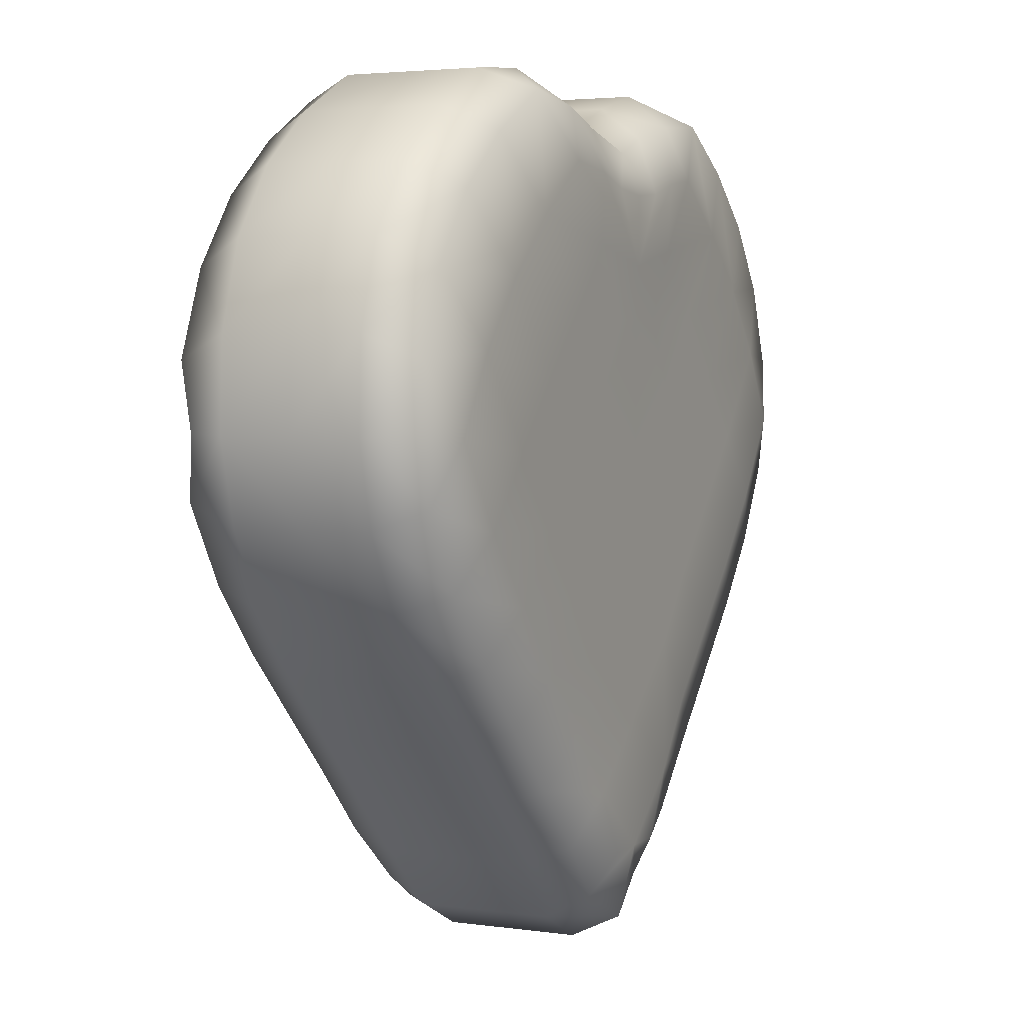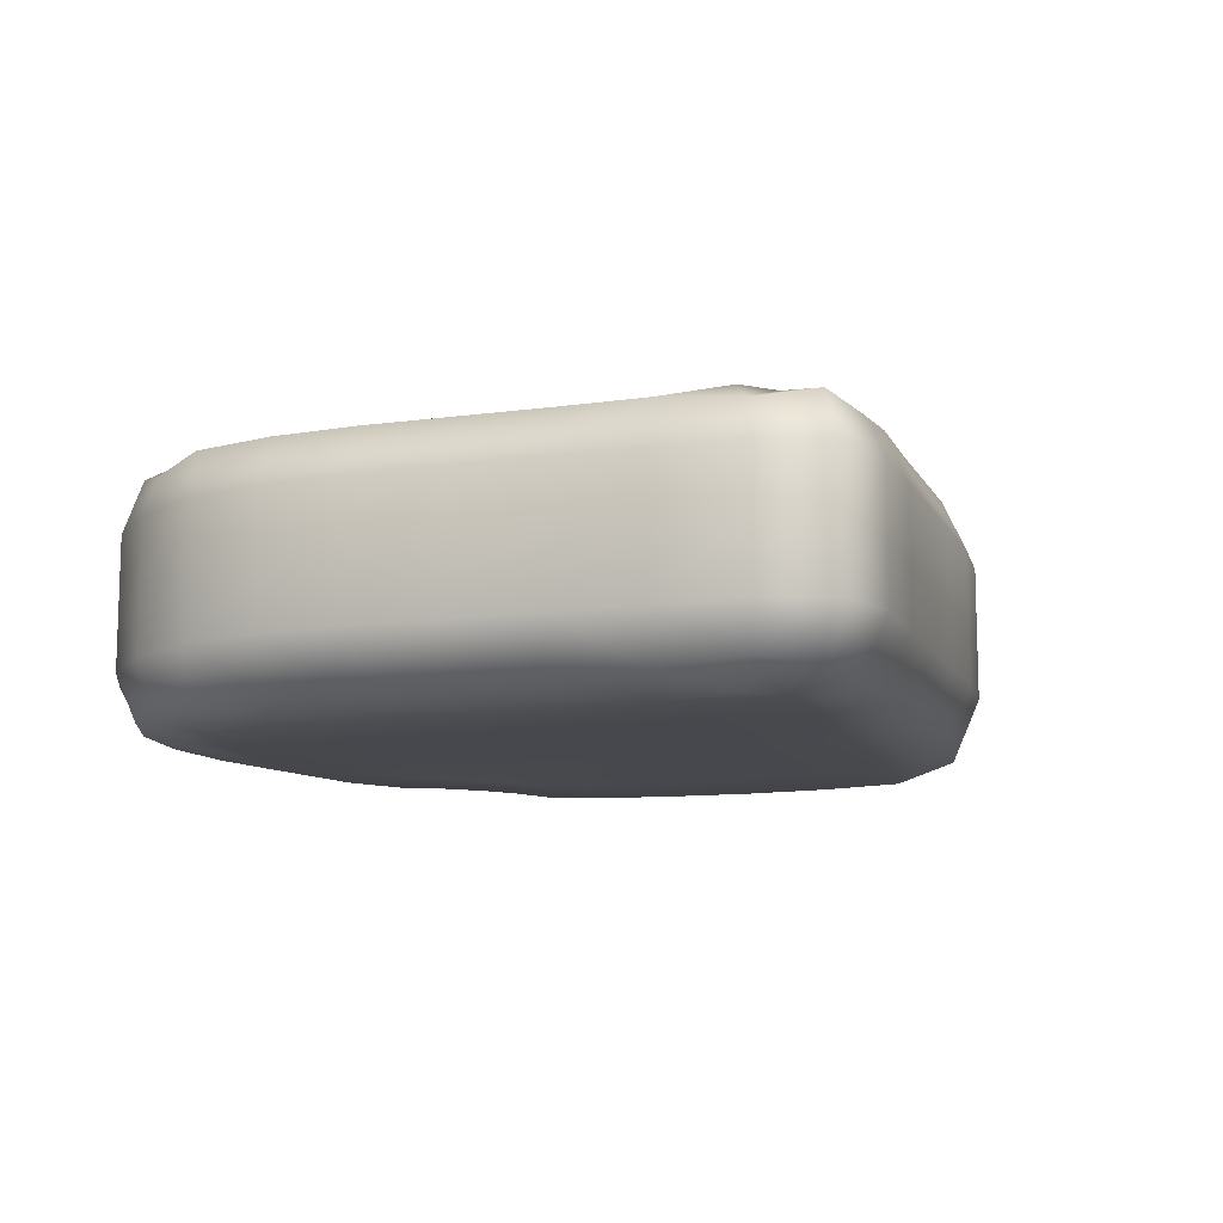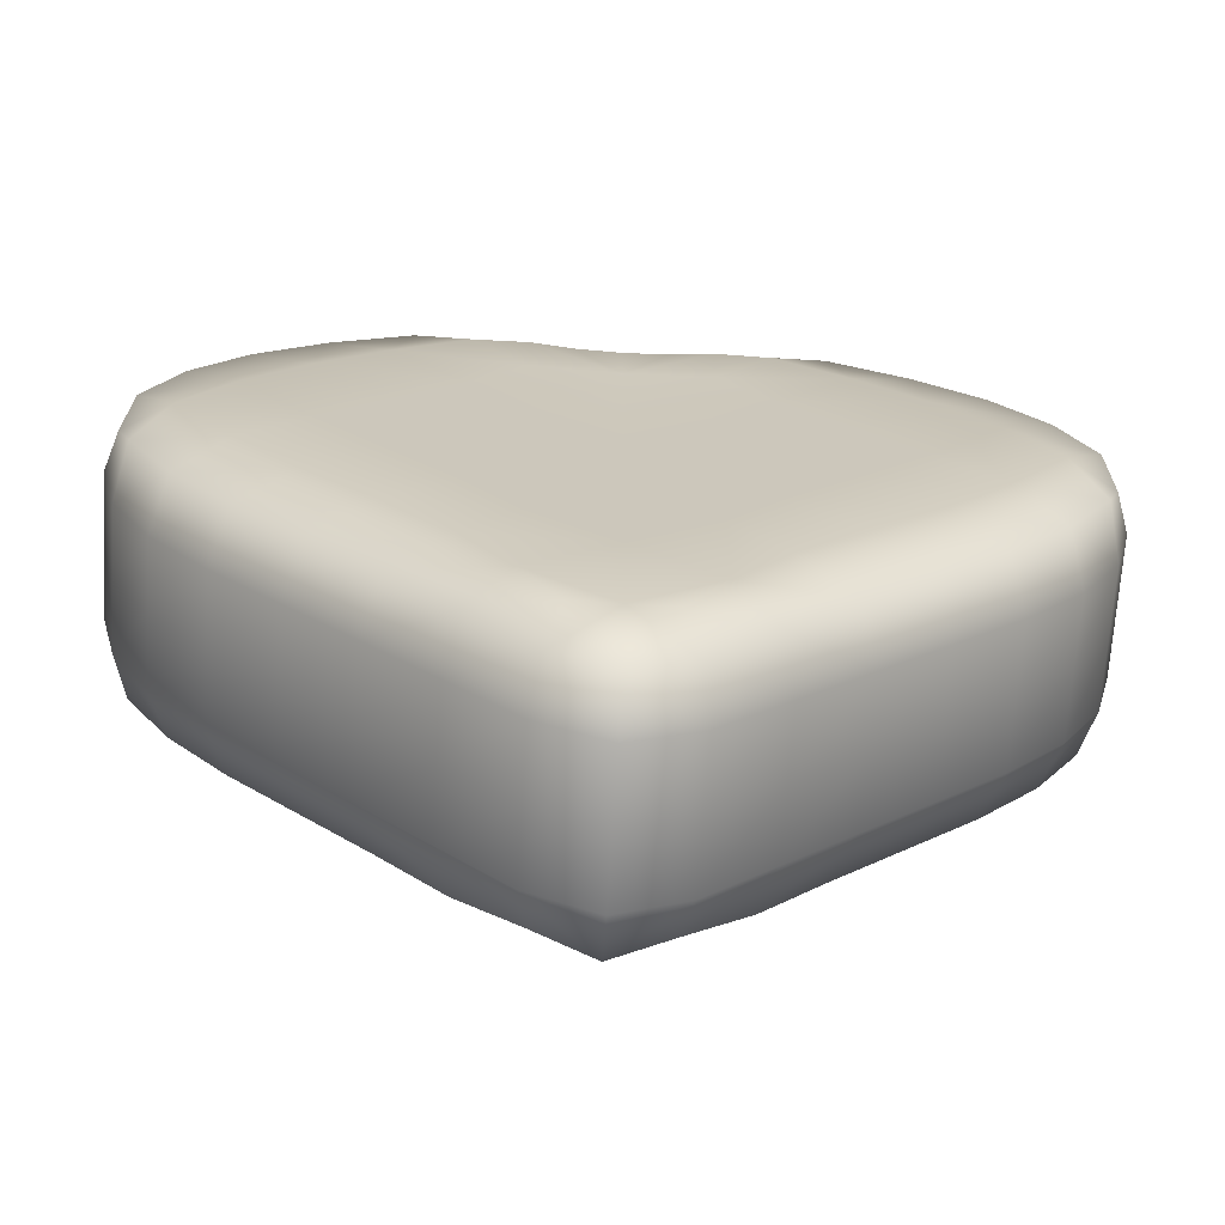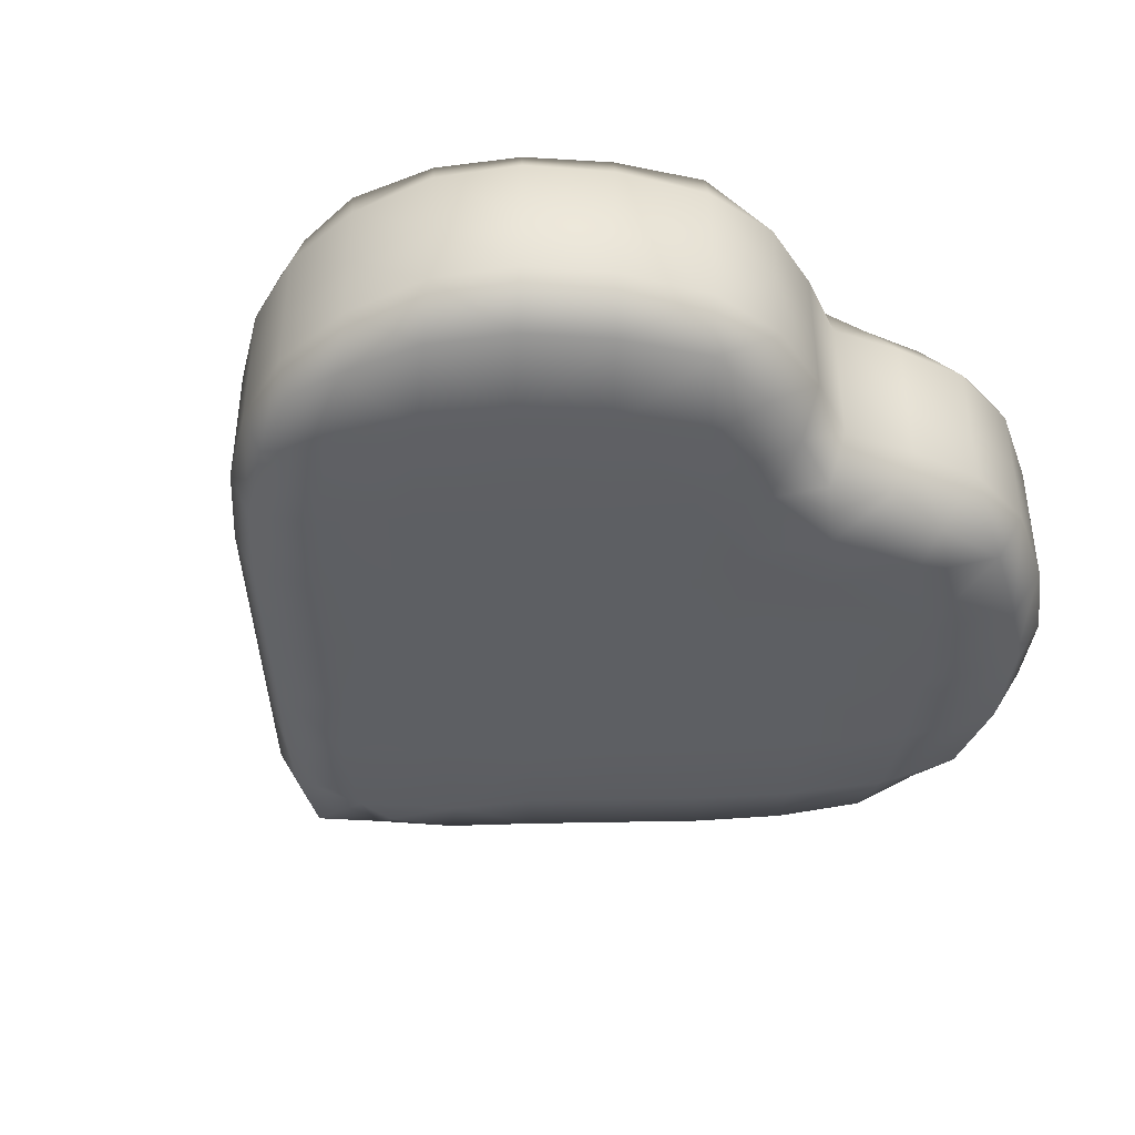
<metadata>
{"format":"obj","ext":"obj","renderer":"f3d","projection":"perspective","resolution":1024,"background":"white","views":[{"elev":3.6,"azim":-64.9,"up":"+Y"},{"elev":-11.8,"azim":-26.5,"up":"+Z"},{"elev":-68.8,"azim":176.3,"up":"+Y"},{"elev":-40.2,"azim":136.7,"up":"+Z"}]}
</metadata>
<code>
g default
v 0 -1.759 0.4465
v -0.4424 -1.42 0.4465
v 0 -0.9877 0.5102
v -0.9259 -0.9259 0.4465
v -0.5041 -0.4938 0.5102
v -0 -0 0.5102
v -1.395 -0.4181 0.4465
v -0.9979 0.03156 0.5102
v -0.521 0.5201 0.5102
v 0 0.6944 0.521
v -1.636 0.106 0.3969
v -1.491 0.653 0.4465
v -1.044 1.109 0.4465
v -0.4696 1.238 0.4559
v 0 1.112 0.4559
v -1.682 0.1008 -0
v -1.563 0.7463 -0
v -1.123 1.197 -0
v -0.5247 1.382 -0
v 0 1.205 -0
v -1.636 0.106 -0.3969
v -1.491 0.653 -0.4465
v -1.044 1.109 -0.4465
v -0.4696 1.238 -0.4559
v -0 1.112 -0.4559
v -1.395 -0.4181 -0.4465
v -0.9979 0.03156 -0.5102
v -0.521 0.5201 -0.5102
v -0 0.6944 -0.521
v -0.9259 -0.9259 -0.4465
v -0.5041 -0.4938 -0.5102
v -0 0 -0.5102
v -0.4424 -1.42 -0.4465
v -0 -0.9877 -0.5102
v -0 -1.759 -0.4465
v -0 -1.852 0
v -0.4938 -1.481 0
v -0.9877 -0.9877 0
v -1.451 -0.4829 0
v 0.4424 -1.42 -0.4465
v 0.9259 -0.9259 -0.4465
v 0.5041 -0.4938 -0.5102
v 1.395 -0.4181 -0.4465
v 0.9979 0.03156 -0.5102
v 0.521 0.5201 -0.5102
v 1.636 0.106 -0.3969
v 1.491 0.653 -0.4465
v 1.044 1.109 -0.4465
v 0.4599 1.247 -0.4465
v 1.682 0.1008 0
v 1.563 0.7463 0
v 1.123 1.197 0
v 0.5247 1.382 0
v 1.636 0.106 0.3969
v 1.491 0.653 0.4465
v 1.044 1.109 0.4465
v 0.4599 1.247 0.4465
v 1.395 -0.4181 0.4465
v 0.9979 0.03156 0.5102
v 0.521 0.5201 0.5102
v 0.9259 -0.9259 0.4465
v 0.5041 -0.4938 0.5102
v 0.4424 -1.42 0.4465
v 0.4938 -1.481 -0
v 0.9877 -0.9877 -0
v 1.451 -0.4829 -0
v 0.9877 -0.9877 0.2551
v 0.9877 -0.9877 -0.2551
v 1.235 -0.7407 0
v 1.451 -0.4829 0.2551
v 1.451 -0.4829 -0.2551
v 1.605 -0.2033 0
v -0.3062 -1.235 0.5102
v -0.679 -1.173 0.4465
v -0.3062 -0.7407 0.5102
v -0.7407 -0.7407 0.5102
v -1.173 -0.679 0.4465
v -0.7407 -0.2469 0.5102
v -1.227 -0.2238 0.5102
v -0.3062 -0.2469 0.5102
v -0.3062 0.2469 0.5102
v -0.7585 0.2792 0.5102
v -1.566 -0.1293 0.4465
v -1.275 0.3731 0.5102
v -1.613 0.3473 0.4465
v -0.8084 0.8456 0.5102
v -1.297 0.9047 0.4465
v -0.3206 0.7617 0.5102
v -0.3273 1.018 0.521
v -0.7489 1.275 0.4465
v -1.682 0.1008 0.2551
v -1.563 0.7463 0.2551
v -1.667 0.4322 0
v -1.123 1.197 0.2551
v -1.376 0.9987 0
v -0.5247 1.382 0.2605
v -0.8207 1.351 0
v -0.2219 1.187 0.4273
v 0 1.205 0.2605
v -0.2521 1.308 0
v -1.682 0.1008 -0.2551
v -1.563 0.7463 -0.2551
v -1.613 0.3473 -0.4465
v -1.123 1.197 -0.2551
v -1.297 0.9047 -0.4465
v -0.5247 1.382 -0.2605
v -0.7489 1.275 -0.4465
v -0 1.205 -0.2605
v -0.2219 1.187 -0.4273
v -1.566 -0.1293 -0.4465
v -1.275 0.3731 -0.5102
v -1.227 -0.2238 -0.5102
v -0.8084 0.8456 -0.5102
v -0.7585 0.2792 -0.5102
v -0.3273 1.018 -0.521
v -0.3206 0.7617 -0.5102
v -0 0.9546 -0.521
v -1.173 -0.679 -0.4465
v -0.7407 -0.2469 -0.5102
v -0.7407 -0.7407 -0.5102
v -0.3062 0.2469 -0.5102
v -0.3062 -0.2469 -0.5102
v 0 0.4938 -0.5102
v -0.679 -1.173 -0.4465
v -0.3062 -0.7407 -0.5102
v -0.3062 -1.235 -0.5102
v 0 -0.4938 -0.5102
v -0.2173 -1.64 -0.4184
v -0 -1.481 -0.5102
v -0 -1.852 -0.2551
v -0.2469 -1.728 0
v -0.4938 -1.481 -0.2551
v 0 -1.852 0.2551
v -0.2173 -1.64 0.4184
v -0.4938 -1.481 0.2551
v -0.7407 -1.235 0
v -0.9877 -0.9877 -0.2551
v -0.9877 -0.9877 0.2551
v -1.235 -0.7407 0
v -1.451 -0.4829 -0.2551
v -1.451 -0.4829 0.2551
v -1.605 -0.2033 0
v 0 0.9546 0.521
v 0 0.4938 0.5102
v 0 -0.4938 0.5102
v 0 -1.481 0.5102
v 0.3062 -1.235 -0.5102
v 0.679 -1.173 -0.4465
v 0.3062 -0.7407 -0.5102
v 0.7407 -0.7407 -0.5102
v 1.173 -0.679 -0.4465
v 0.7407 -0.2469 -0.5102
v 1.227 -0.2238 -0.5102
v 0.3062 -0.2469 -0.5102
v 0.3062 0.2469 -0.5102
v 0.7585 0.2792 -0.5102
v 1.566 -0.1293 -0.4465
v 1.275 0.3731 -0.5102
v 1.613 0.3473 -0.4465
v 0.8084 0.8456 -0.5102
v 1.297 0.9047 -0.4465
v 0.3206 0.7617 -0.5102
v 0.3273 1.018 -0.521
v 0.7489 1.275 -0.4465
v 1.682 0.1008 -0.2551
v 1.563 0.7463 -0.2551
v 1.667 0.4322 0
v 1.123 1.197 -0.2551
v 1.376 0.9987 0
v 0.5247 1.382 -0.2605
v 0.8207 1.351 0
v 0.2219 1.187 -0.4273
v 0.2521 1.308 0
v 1.682 0.1008 0.2551
v 1.563 0.7463 0.2551
v 1.613 0.3473 0.4465
v 1.123 1.197 0.2551
v 1.297 0.9047 0.4465
v 0.5247 1.382 0.2605
v 0.7489 1.275 0.4465
v 0.2219 1.187 0.4273
v 1.566 -0.1293 0.4465
v 1.275 0.3731 0.5102
v 1.227 -0.2238 0.5102
v 0.8084 0.8456 0.5102
v 0.7585 0.2792 0.5102
v 0.3273 1.018 0.521
v 0.3206 0.7617 0.5102
v 1.173 -0.679 0.4465
v 0.7407 -0.2469 0.5102
v 0.7407 -0.7407 0.5102
v 0.3062 0.2469 0.5102
v 0.3062 -0.2469 0.5102
v 0.679 -1.173 0.4465
v 0.3062 -0.7407 0.5102
v 0.3062 -1.235 0.5102
v 0.2173 -1.64 0.4184
v 0.2469 -1.728 0
v 0.4938 -1.481 0.2551
v 0.2173 -1.64 -0.4184
v 0.4938 -1.481 -0.2551
v 0.7407 -1.235 0
v -0.4938 -0.9877 0.5102
v -0.9877 -0.4938 0.5102
v -0.4938 0 0.5102
v -1.451 0.09263 0.5102
v -1.058 0.6228 0.5102
v -0.5338 1.046 0.5102
v -1.667 0.4322 0.2551
v -1.376 0.9987 0.2551
v -0.8207 1.351 0.2551
v -0.2521 1.308 0.2605
v -1.667 0.4322 -0.2551
v -1.376 0.9987 -0.2551
v -0.8207 1.351 -0.2551
v -0.2521 1.308 -0.2605
v -1.451 0.09263 -0.5102
v -1.058 0.6228 -0.5102
v -0.5338 1.046 -0.5102
v -0.1681 0.9709 -0.521
v -0.9877 -0.4938 -0.5102
v -0.4938 0 -0.5102
v -0.1646 0.4938 -0.5102
v -0.4938 -0.9877 -0.5102
v -0.1646 -0.4938 -0.5102
v -0.1646 -1.481 -0.5102
v -0.2469 -1.728 -0.2551
v -0.2469 -1.728 0.2551
v -0.7407 -1.235 -0.2551
v -0.7407 -1.235 0.2551
v -1.235 -0.7407 -0.2551
v -1.235 -0.7407 0.2551
v -1.605 -0.2033 -0.2551
v -1.605 -0.2033 0.2551
v -0.1681 0.9709 0.521
v -0.1646 0.4938 0.5102
v -0.1646 -0.4938 0.5102
v -0.1646 -1.481 0.5102
v 0.4938 -0.9877 -0.5102
v 0.9877 -0.4938 -0.5102
v 0.4938 0 -0.5102
v 1.451 0.09263 -0.5102
v 1.058 0.6228 -0.5102
v 0.5338 1.046 -0.5102
v 1.667 0.4322 -0.2551
v 1.376 0.9987 -0.2551
v 0.8207 1.351 -0.2551
v 0.2521 1.308 -0.2605
v 1.667 0.4322 0.2551
v 1.376 0.9987 0.2551
v 0.8207 1.351 0.2551
v 0.2521 1.308 0.2605
v 1.451 0.09263 0.5102
v 1.058 0.6228 0.5102
v 0.5338 1.046 0.5102
v 0.1681 0.9709 0.521
v 0.9877 -0.4938 0.5102
v 0.4938 0 0.5102
v 0.1646 0.4938 0.5102
v 0.4938 -0.9877 0.5102
v 0.1646 -0.4938 0.5102
v 0.1646 -1.481 0.5102
v 0.2469 -1.728 0.2551
v 0.2469 -1.728 -0.2551
v 0.7407 -1.235 0.2551
v 0.7407 -1.235 -0.2551
v 1.235 -0.7407 0.2551
v 1.235 -0.7407 -0.2551
v 1.605 -0.2033 0.2551
v 1.605 -0.2033 -0.2551
v 0.1681 0.9709 -0.521
v 0.1646 0.4938 -0.5102
v 0.1646 -0.4938 -0.5102
v 0.1646 -1.481 -0.5102
g pCube4
f 2 73 74
f 74 73 203
f 73 3 203
f 203 3 75
f 203 75 76
f 76 75 5
f 74 203 4
f 4 203 76
f 4 76 77
f 77 76 204
f 76 5 204
f 204 5 78
f 204 78 79
f 79 78 8
f 77 204 7
f 7 204 79
f 5 80 78
f 78 80 205
f 80 6 205
f 205 6 81
f 205 81 82
f 82 81 9
f 78 205 8
f 8 205 82
f 7 79 83
f 83 79 206
f 79 8 206
f 206 8 84
f 206 84 85
f 85 84 12
f 83 206 11
f 11 206 85
f 8 82 84
f 84 82 207
f 82 9 207
f 207 9 86
f 86 13 207
f 207 13 87
f 84 207 12
f 12 207 87
f 9 88 86
f 86 88 208
f 10 89 88
f 88 89 208
f 89 14 208
f 208 14 90
f 208 90 86
f 86 90 13
f 11 85 91
f 91 85 209
f 85 12 209
f 209 12 92
f 209 92 93
f 93 92 17
f 91 209 16
f 16 209 93
f 12 87 92
f 92 87 210
f 13 94 87
f 87 94 210
f 210 94 95
f 95 94 18
f 92 210 17
f 17 210 95
f 90 211 13
f 13 211 94
f 14 96 90
f 90 96 211
f 96 19 211
f 211 19 97
f 94 211 18
f 18 211 97
f 98 212 14
f 14 212 96
f 15 99 98
f 98 99 212
f 212 99 100
f 100 99 20
f 96 212 19
f 19 212 100
f 16 93 101
f 101 93 213
f 93 17 213
f 213 17 102
f 102 22 213
f 213 22 103
f 213 103 101
f 101 103 21
f 17 95 102
f 102 95 214
f 95 18 214
f 214 18 104
f 214 104 105
f 105 104 23
f 214 105 102
f 102 105 22
f 18 97 104
f 104 97 215
f 97 19 215
f 215 19 106
f 215 106 107
f 107 106 24
f 104 215 23
f 23 215 107
f 19 100 106
f 106 100 216
f 100 20 216
f 216 20 108
f 216 108 109
f 109 108 25
f 106 216 24
f 24 216 109
f 103 217 21
f 21 217 110
f 22 111 103
f 103 111 217
f 111 27 217
f 217 27 112
f 217 112 110
f 110 112 26
f 105 218 22
f 22 218 111
f 105 23 218
f 218 23 113
f 113 28 218
f 218 28 114
f 218 114 111
f 111 114 27
f 23 107 113
f 113 107 219
f 107 24 219
f 219 24 115
f 219 115 116
f 116 115 29
f 219 116 113
f 113 116 28
f 24 109 115
f 115 109 220
f 117 220 25
f 25 220 109
f 115 220 29
f 29 220 117
f 112 221 26
f 26 221 118
f 27 119 112
f 112 119 221
f 119 31 221
f 221 31 120
f 118 221 30
f 30 221 120
f 114 222 27
f 27 222 119
f 28 121 114
f 114 121 222
f 222 121 122
f 122 121 32
f 222 122 119
f 119 122 31
f 116 223 28
f 28 223 121
f 123 223 29
f 29 223 116
f 32 121 123
f 123 121 223
f 30 120 124
f 124 120 224
f 31 125 120
f 120 125 224
f 224 125 126
f 126 125 34
f 224 126 124
f 124 126 33
f 122 225 31
f 31 225 125
f 32 127 122
f 122 127 225
f 34 125 127
f 127 125 225
f 126 226 33
f 33 226 128
f 34 129 126
f 126 129 226
f 35 128 129
f 129 128 226
f 130 227 35
f 35 227 128
f 130 36 227
f 227 36 131
f 227 131 132
f 132 131 37
f 227 132 128
f 128 132 33
f 36 133 131
f 131 133 228
f 133 1 228
f 228 1 134
f 228 134 135
f 135 134 2
f 131 228 37
f 37 228 135
f 132 229 33
f 33 229 124
f 132 37 229
f 229 37 136
f 229 136 137
f 137 136 38
f 124 229 30
f 30 229 137
f 37 135 136
f 136 135 230
f 135 2 230
f 230 2 74
f 230 74 138
f 138 74 4
f 136 230 38
f 38 230 138
f 30 137 118
f 118 137 231
f 137 38 231
f 231 38 139
f 231 139 140
f 140 139 39
f 231 140 118
f 118 140 26
f 38 138 139
f 139 138 232
f 138 4 232
f 232 4 77
f 232 77 141
f 141 77 7
f 139 232 39
f 39 232 141
f 140 233 26
f 26 233 110
f 140 39 233
f 233 39 142
f 233 142 101
f 101 142 16
f 233 101 110
f 110 101 21
f 39 141 142
f 142 141 234
f 141 7 234
f 234 7 83
f 234 83 91
f 91 83 11
f 142 234 16
f 16 234 91
f 143 235 10
f 10 235 89
f 98 235 15
f 15 235 143
f 14 89 98
f 98 89 235
f 6 144 81
f 81 144 236
f 88 236 10
f 10 236 144
f 81 236 9
f 9 236 88
f 3 145 75
f 75 145 237
f 6 80 145
f 145 80 237
f 75 237 5
f 5 237 80
f 1 146 134
f 134 146 238
f 3 73 146
f 146 73 238
f 134 238 2
f 2 238 73
f 40 147 148
f 148 147 239
f 147 34 239
f 239 34 149
f 239 149 150
f 150 149 42
f 148 239 41
f 41 239 150
f 41 150 151
f 151 150 240
f 150 42 240
f 240 42 152
f 240 152 153
f 153 152 44
f 151 240 43
f 43 240 153
f 42 154 152
f 152 154 241
f 154 32 241
f 241 32 155
f 241 155 156
f 156 155 45
f 152 241 44
f 44 241 156
f 43 153 157
f 157 153 242
f 153 44 242
f 242 44 158
f 242 158 159
f 159 158 47
f 157 242 46
f 46 242 159
f 44 156 158
f 158 156 243
f 156 45 243
f 243 45 160
f 160 48 243
f 243 48 161
f 158 243 47
f 47 243 161
f 45 162 160
f 160 162 244
f 29 163 162
f 162 163 244
f 163 49 244
f 244 49 164
f 244 164 160
f 160 164 48
f 46 159 165
f 165 159 245
f 159 47 245
f 245 47 166
f 245 166 167
f 167 166 51
f 165 245 50
f 50 245 167
f 47 161 166
f 166 161 246
f 48 168 161
f 161 168 246
f 246 168 169
f 169 168 52
f 166 246 51
f 51 246 169
f 164 247 48
f 48 247 168
f 49 170 164
f 164 170 247
f 170 53 247
f 247 53 171
f 168 247 52
f 52 247 171
f 172 248 49
f 49 248 170
f 25 108 172
f 172 108 248
f 248 108 173
f 173 108 20
f 170 248 53
f 53 248 173
f 50 167 174
f 174 167 249
f 167 51 249
f 249 51 175
f 175 55 249
f 249 55 176
f 249 176 174
f 174 176 54
f 51 169 175
f 175 169 250
f 169 52 250
f 250 52 177
f 250 177 178
f 178 177 56
f 250 178 175
f 175 178 55
f 52 171 177
f 177 171 251
f 171 53 251
f 251 53 179
f 251 179 180
f 180 179 57
f 177 251 56
f 56 251 180
f 53 173 179
f 179 173 252
f 173 20 252
f 252 20 99
f 252 99 181
f 181 99 15
f 179 252 57
f 57 252 181
f 176 253 54
f 54 253 182
f 55 183 176
f 176 183 253
f 183 59 253
f 253 59 184
f 253 184 182
f 182 184 58
f 178 254 55
f 55 254 183
f 178 56 254
f 254 56 185
f 185 60 254
f 254 60 186
f 254 186 183
f 183 186 59
f 56 180 185
f 185 180 255
f 180 57 255
f 255 57 187
f 255 187 188
f 188 187 10
f 255 188 185
f 185 188 60
f 57 181 187
f 187 181 256
f 143 256 15
f 15 256 181
f 187 256 10
f 10 256 143
f 184 257 58
f 58 257 189
f 59 190 184
f 184 190 257
f 190 62 257
f 257 62 191
f 189 257 61
f 61 257 191
f 186 258 59
f 59 258 190
f 60 192 186
f 186 192 258
f 258 192 193
f 193 192 6
f 258 193 190
f 190 193 62
f 188 259 60
f 60 259 192
f 144 259 10
f 10 259 188
f 6 192 144
f 144 192 259
f 61 191 194
f 194 191 260
f 62 195 191
f 191 195 260
f 260 195 196
f 196 195 3
f 260 196 194
f 194 196 63
f 193 261 62
f 62 261 195
f 6 145 193
f 193 145 261
f 3 195 145
f 145 195 261
f 196 262 63
f 63 262 197
f 3 146 196
f 196 146 262
f 1 197 146
f 146 197 262
f 133 263 1
f 1 263 197
f 133 36 263
f 263 36 198
f 263 198 199
f 199 198 64
f 263 199 197
f 197 199 63
f 36 130 198
f 198 130 264
f 130 35 264
f 264 35 200
f 264 200 201
f 201 200 40
f 198 264 64
f 64 264 201
f 199 265 63
f 63 265 194
f 199 64 265
f 265 64 202
f 265 202 67
f 67 202 65
f 194 265 61
f 61 265 67
f 64 201 202
f 202 201 266
f 201 40 266
f 266 40 148
f 266 148 68
f 68 148 41
f 202 266 65
f 65 266 68
f 61 67 189
f 189 67 267
f 67 65 267
f 267 65 69
f 267 69 70
f 70 69 66
f 267 70 189
f 189 70 58
f 65 68 69
f 69 68 268
f 68 41 268
f 268 41 151
f 268 151 71
f 71 151 43
f 69 268 66
f 66 268 71
f 70 269 58
f 58 269 182
f 70 66 269
f 269 66 72
f 269 72 174
f 174 72 50
f 269 174 182
f 182 174 54
f 66 71 72
f 72 71 270
f 71 43 270
f 270 43 157
f 270 157 165
f 165 157 46
f 72 270 50
f 50 270 165
f 117 271 29
f 29 271 163
f 172 271 25
f 25 271 117
f 49 163 172
f 172 163 271
f 32 123 155
f 155 123 272
f 162 272 29
f 29 272 123
f 155 272 45
f 45 272 162
f 34 127 149
f 149 127 273
f 32 154 127
f 127 154 273
f 149 273 42
f 42 273 154
f 35 129 200
f 200 129 274
f 34 147 129
f 129 147 274
f 200 274 40
f 40 274 147

</code>
